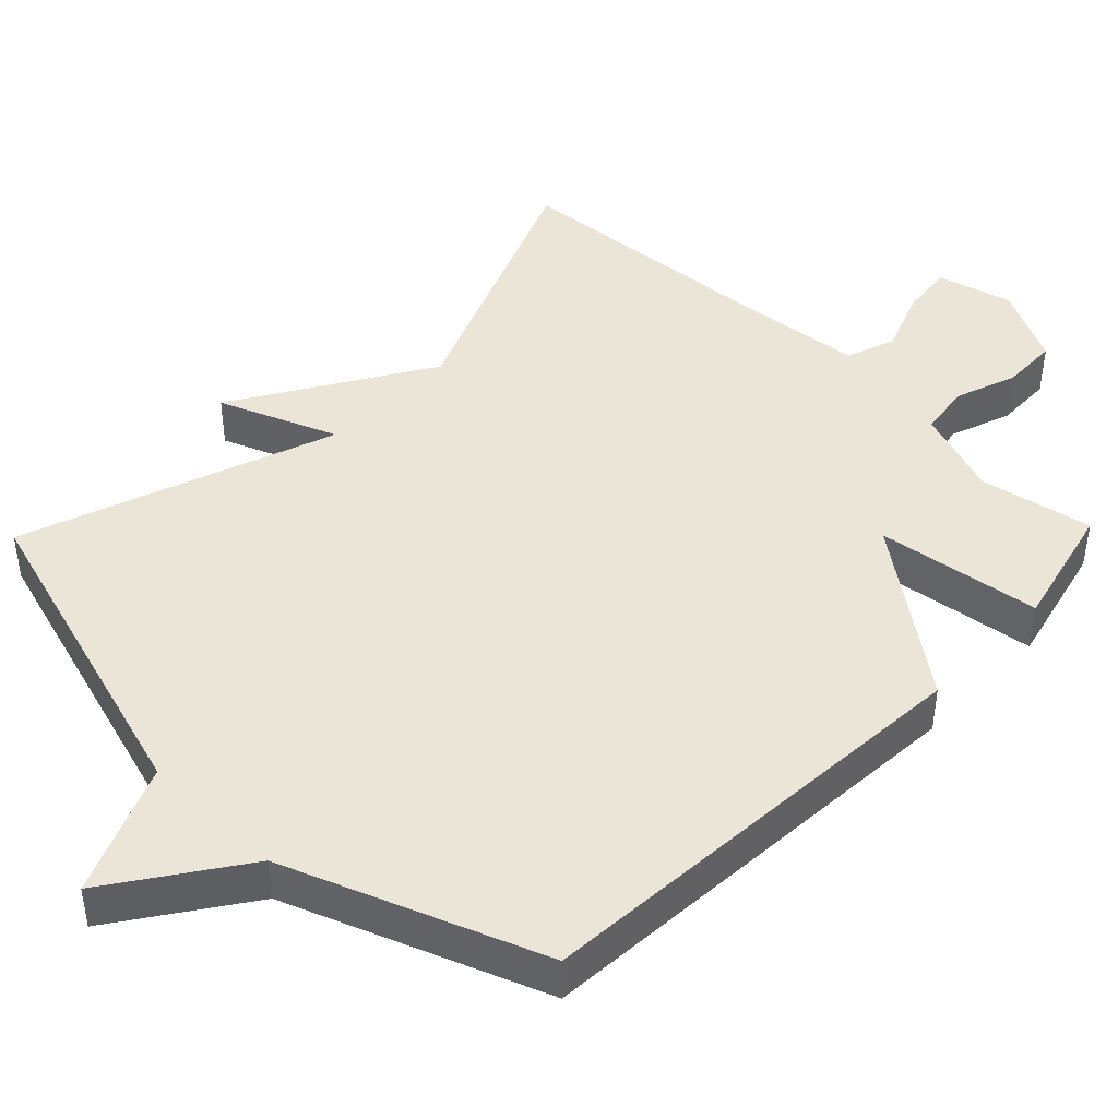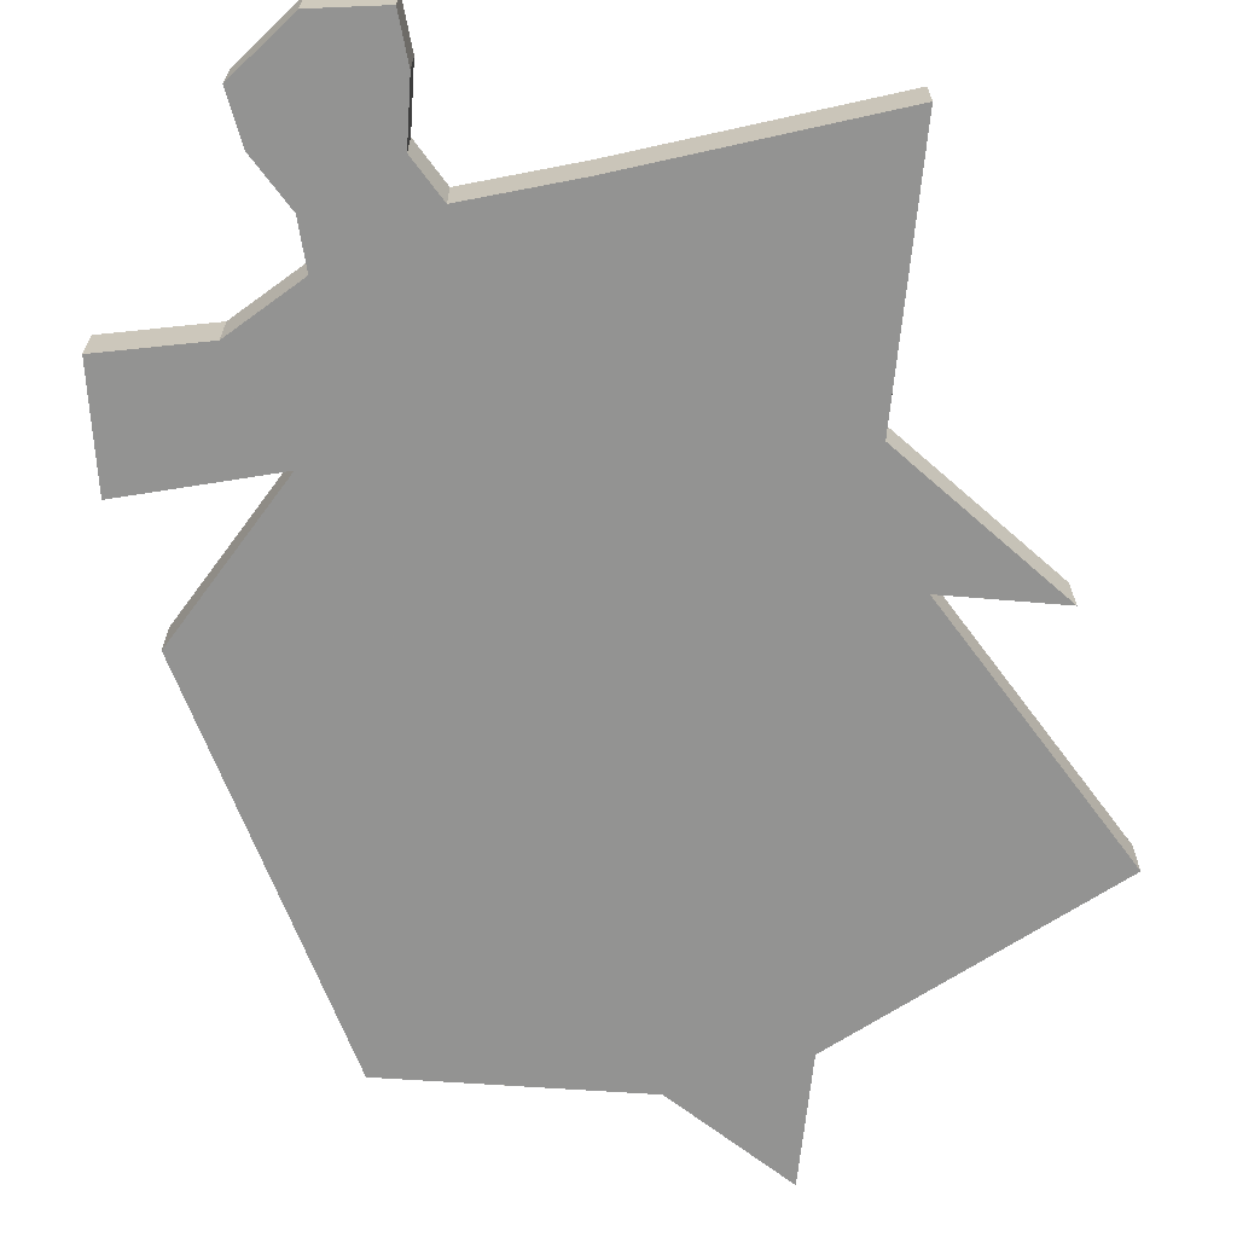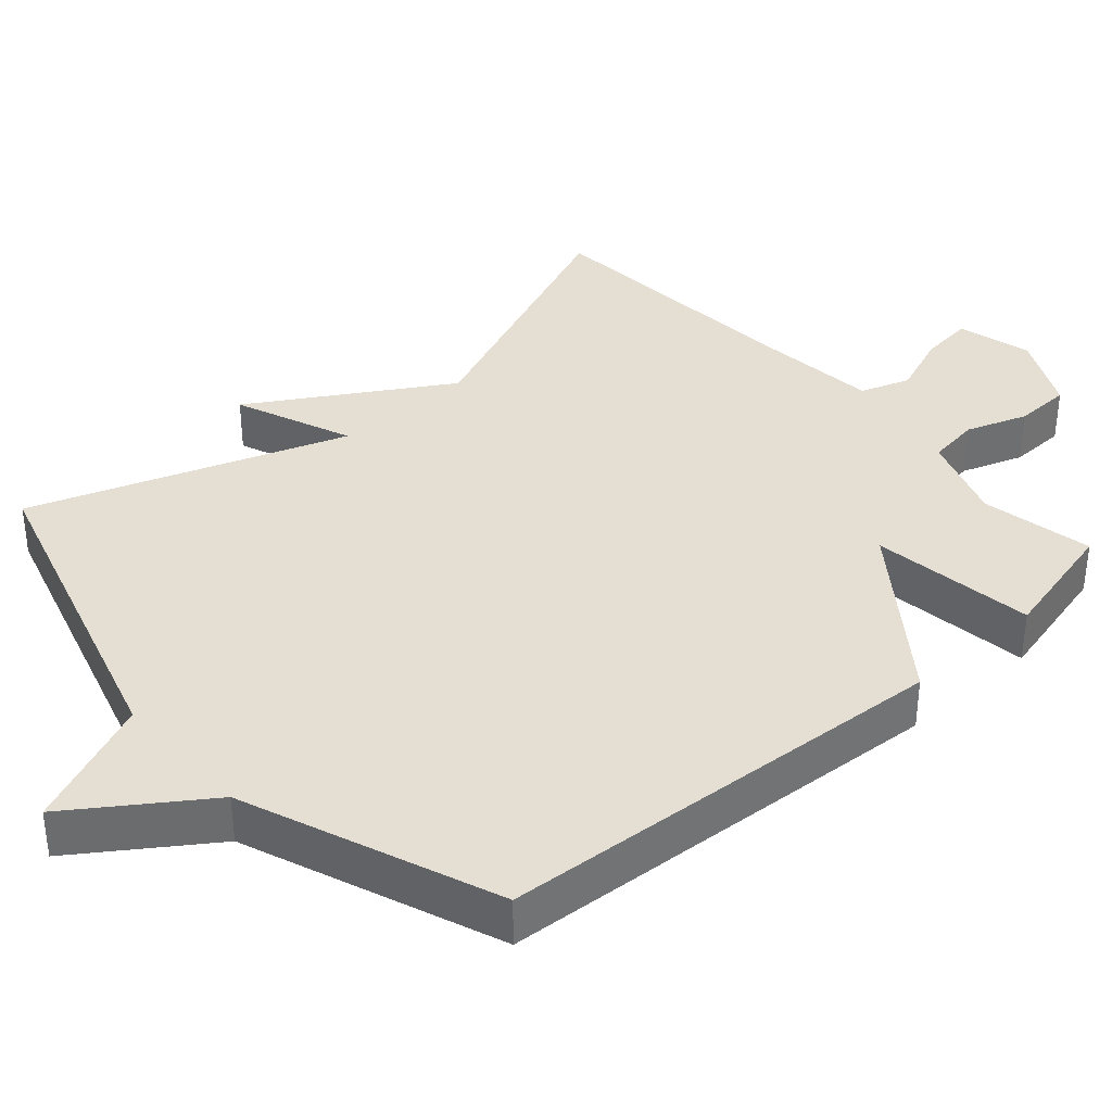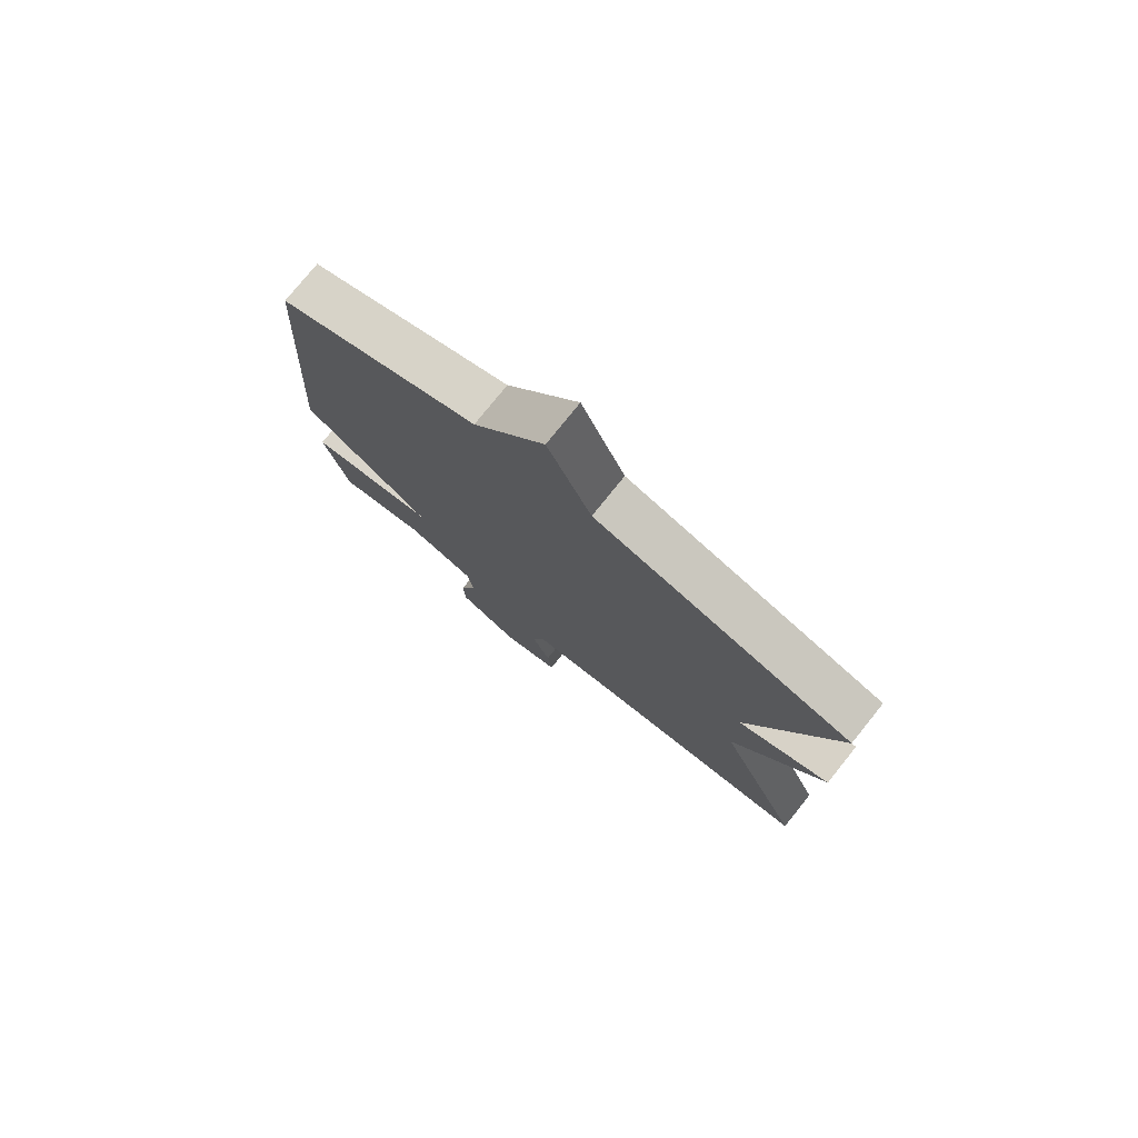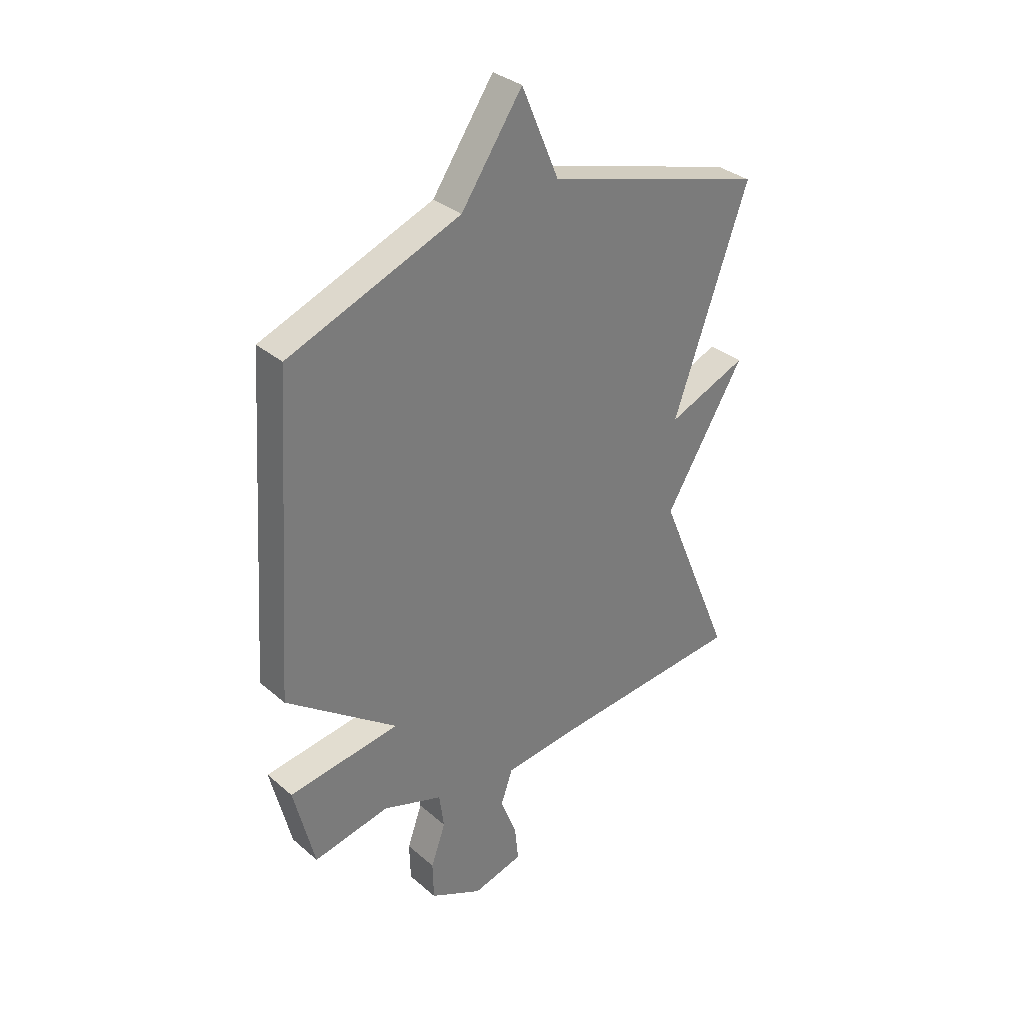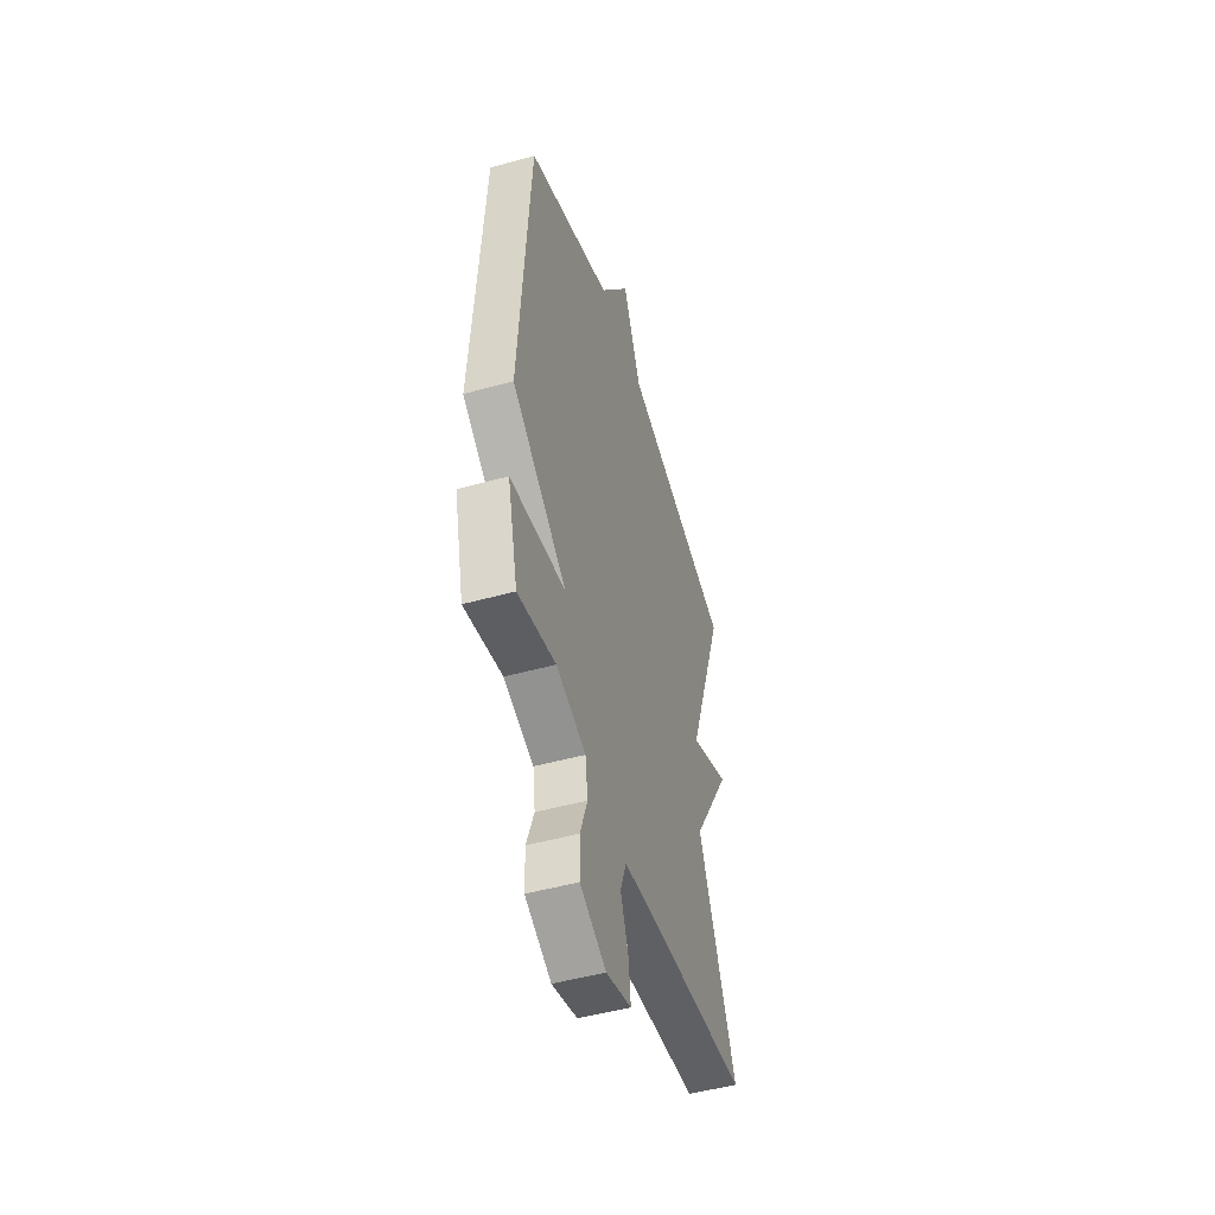
<metadata>
{"format":"obj","ext":"obj","renderer":"f3d","projection":"perspective","resolution":1024,"background":"white","views":[{"elev":44.1,"azim":44.1,"up":"+Y"},{"elev":-66.7,"azim":-163.0,"up":"+Y"},{"elev":36.9,"azim":48.4,"up":"+Y"},{"elev":77.4,"azim":-141.2,"up":"+Z"},{"elev":33.3,"azim":139.2,"up":"+Z"},{"elev":-48.6,"azim":107.3,"up":"+Z"}]}
</metadata>
<code>
v -0.5 0.07 0.5
v -0.05 0.07 0.634
v 0.026 0.07 0.813
v 0.15 0.07 0.634
v 0.5 0.07 0.5
v 0.542 0.07 -0.127
v 0.316 0.07 -0.296
v 0.542 0.07 -0.327
v 0.5 0.07 -0.5
v 0.345 0.07 -0.47
v 0.223 0.07 -0.513
v 0.213 0.07 -0.585
v 0.243 0.07 -0.669
v 0.241 0.07 -0.747
v 0.134 0.07 -0.801
v 0.031 0.07 -0.774
v 0.039 0.07 -0.701
v 0.072 0.07 -0.614
v 0.048 0.07 -0.546
v -0.117 0.07 -0.529
v -0.5 0.07 -0.5
v -0.347 0.07 -0.131
v -0.509 0.07 0.134
v -0.347 0.07 0.069
v -0.5 0 0.5
v -0.05 0 0.634
v 0.026 0 0.813
v 0.15 0 0.634
v 0.5 0 0.5
v 0.542 0 -0.127
v 0.316 0 -0.296
v 0.542 0 -0.327
v 0.5 0 -0.5
v 0.345 0 -0.47
v 0.223 0 -0.513
v 0.213 0 -0.585
v 0.243 0 -0.669
v 0.241 0 -0.747
v 0.134 0 -0.801
v 0.031 0 -0.774
v 0.039 0 -0.701
v 0.072 0 -0.614
v 0.048 0 -0.546
v -0.117 0 -0.529
v -0.5 0 -0.5
v -0.347 0 -0.131
v -0.509 0 0.134
v -0.347 0 0.069
f 22 23 24
f 20 21 22
f 19 20 22 24
f 16 17 18
f 15 16 18
f 14 15 18
f 13 14 18
f 12 13 18
f 11 12 18 19
f 24 1 2
f 19 24 2
f 11 19 2
f 10 11 2
f 7 8 9 10
f 4 5 6 7
f 4 7 10
f 3 4 10
f 2 3 10
f 48 47 46
f 46 45 44
f 48 46 44 43
f 42 41 40
f 42 40 39
f 42 39 38
f 42 38 37
f 42 37 36
f 43 42 36 35
f 26 25 48
f 26 48 43
f 26 43 35
f 26 35 34
f 34 33 32 31
f 31 30 29 28
f 34 31 28
f 34 28 27
f 34 27 26
f 1 25 26 2
f 2 26 27 3
f 3 27 28 4
f 4 28 29 5
f 5 29 30 6
f 6 30 31 7
f 7 31 32 8
f 8 32 33 9
f 9 33 34 10
f 10 34 35 11
f 11 35 36 12
f 12 36 37 13
f 13 37 38 14
f 14 38 39 15
f 15 39 40 16
f 16 40 41 17
f 17 41 42 18
f 18 42 43 19
f 19 43 44 20
f 20 44 45 21
f 21 45 46 22
f 22 46 47 23
f 23 47 48 24
f 24 48 25 1

</code>
